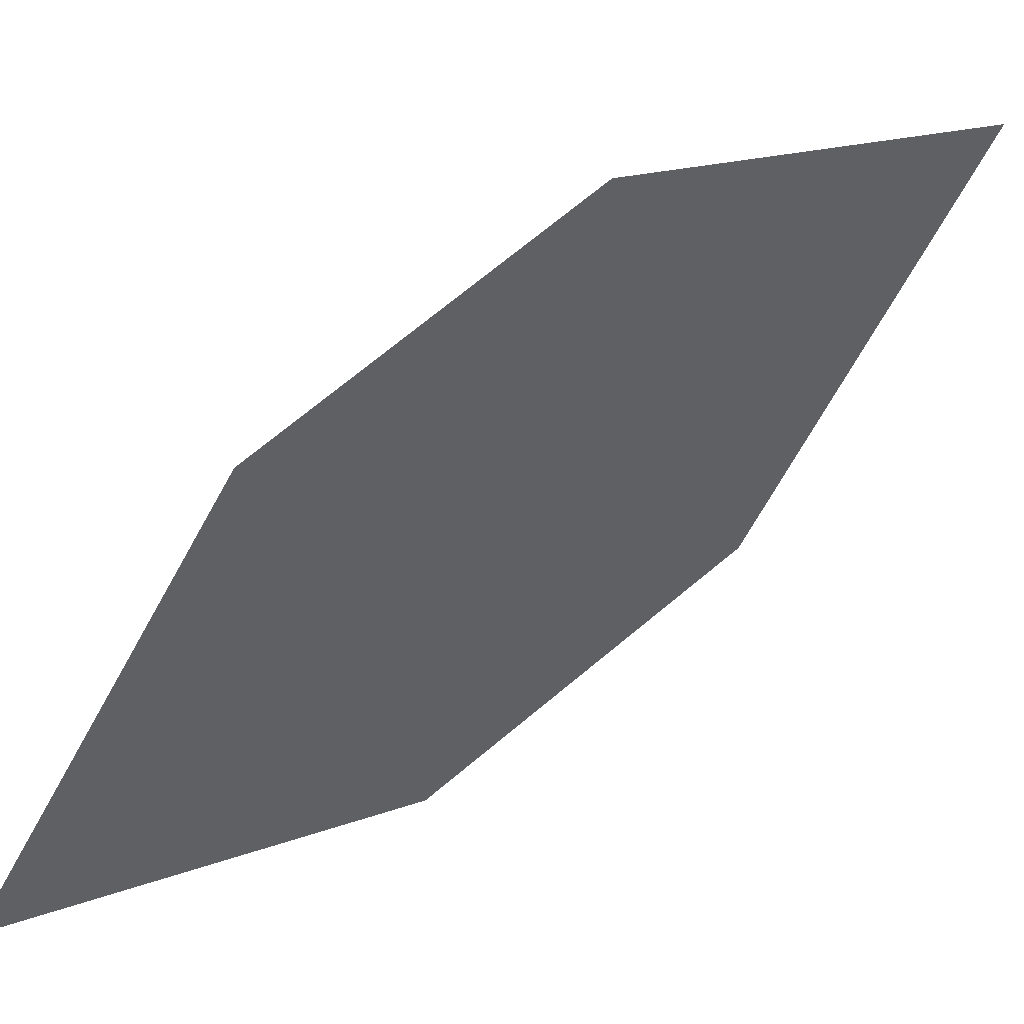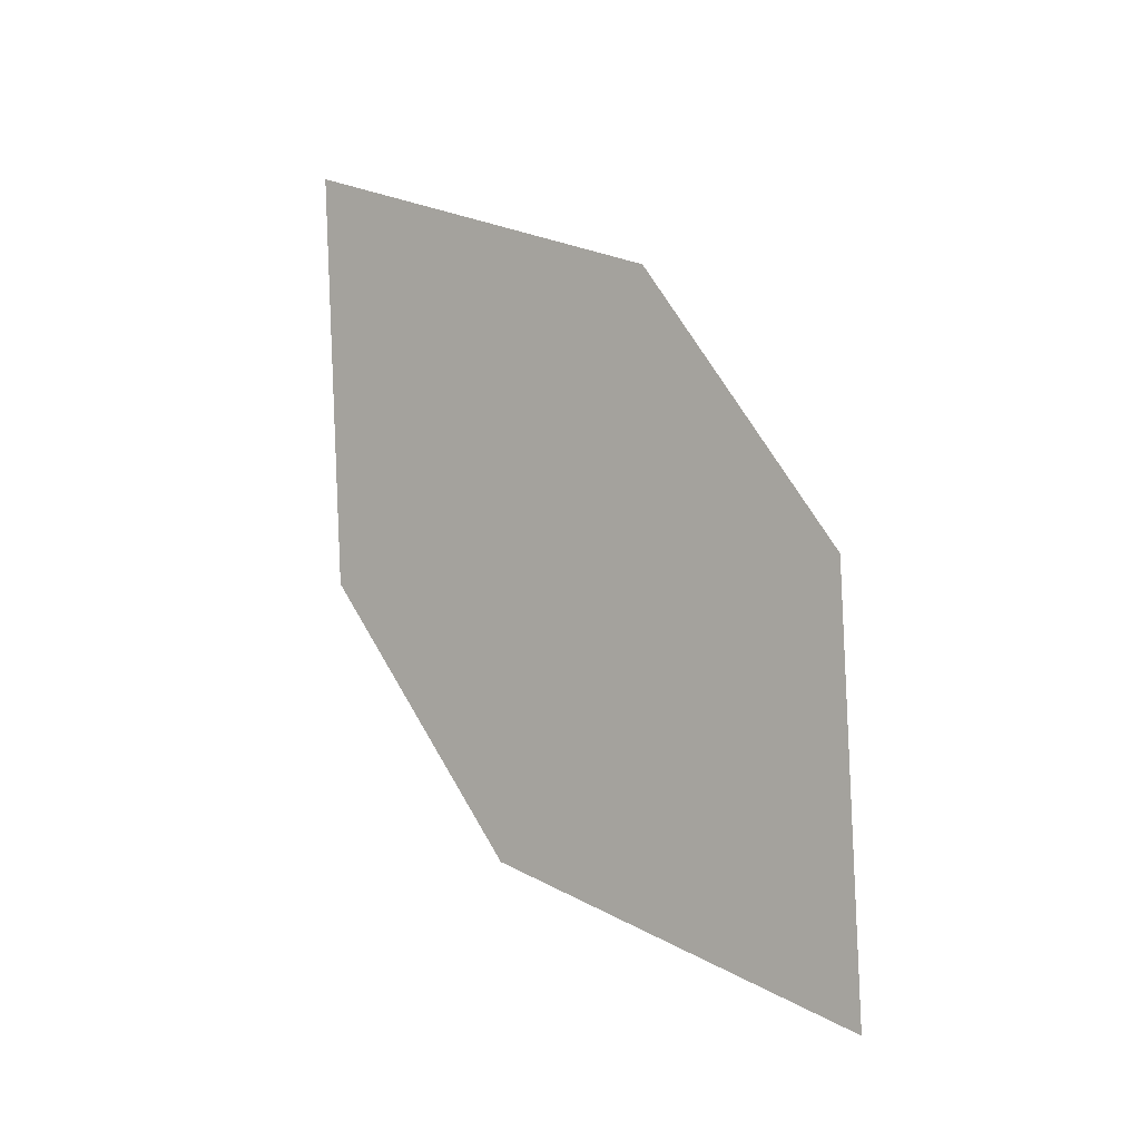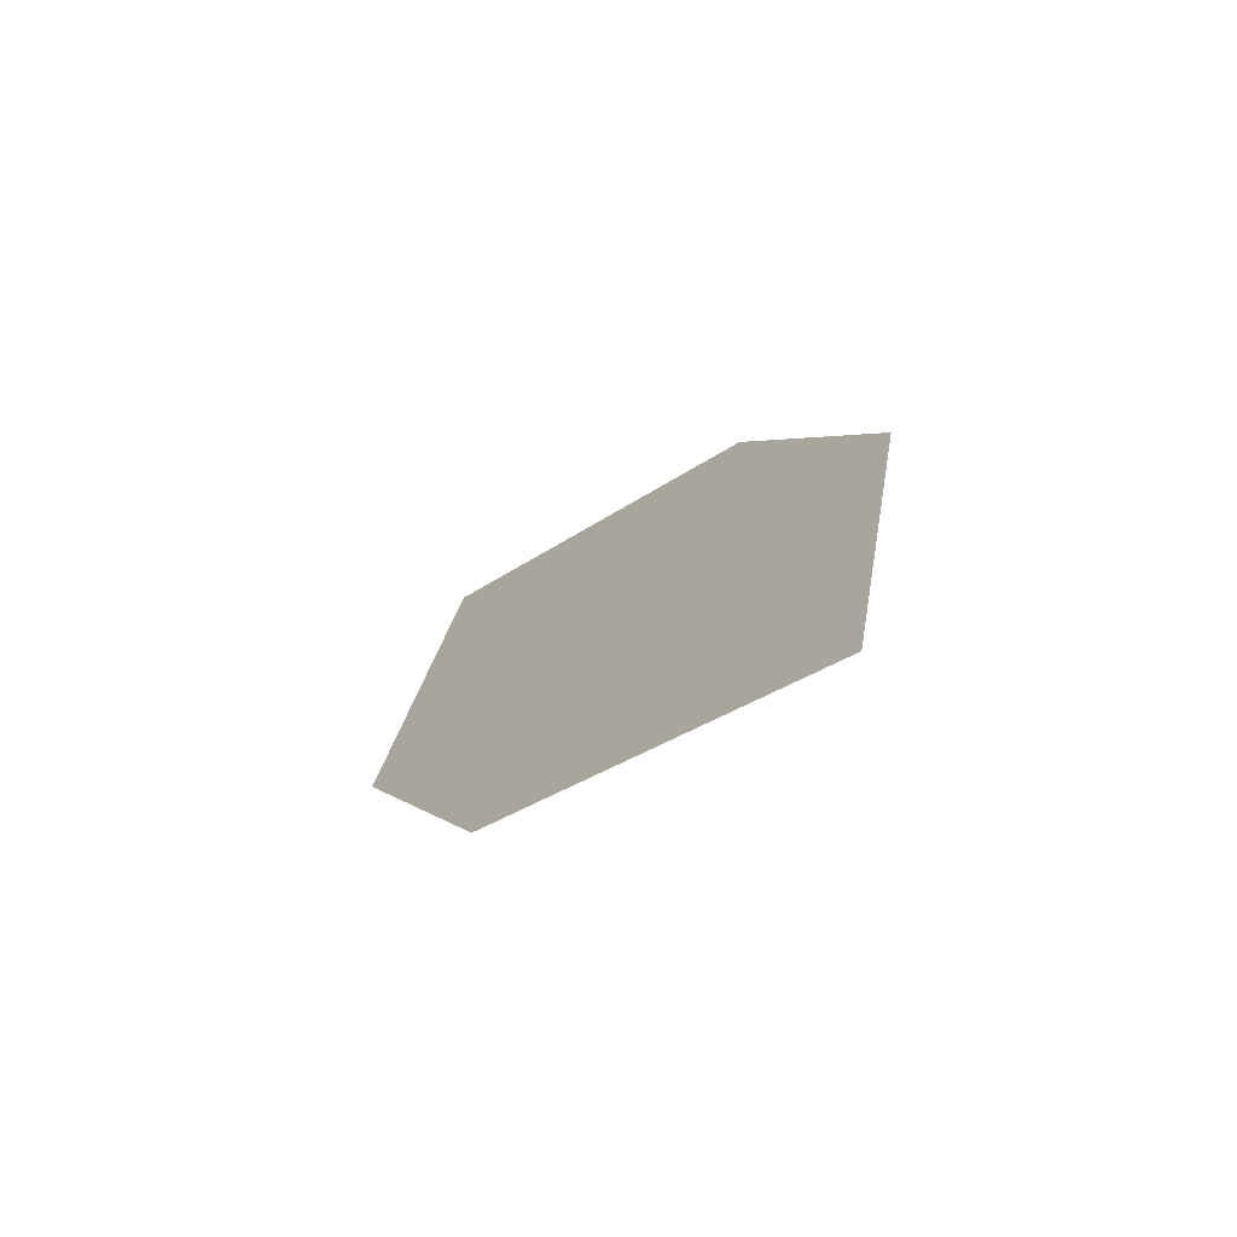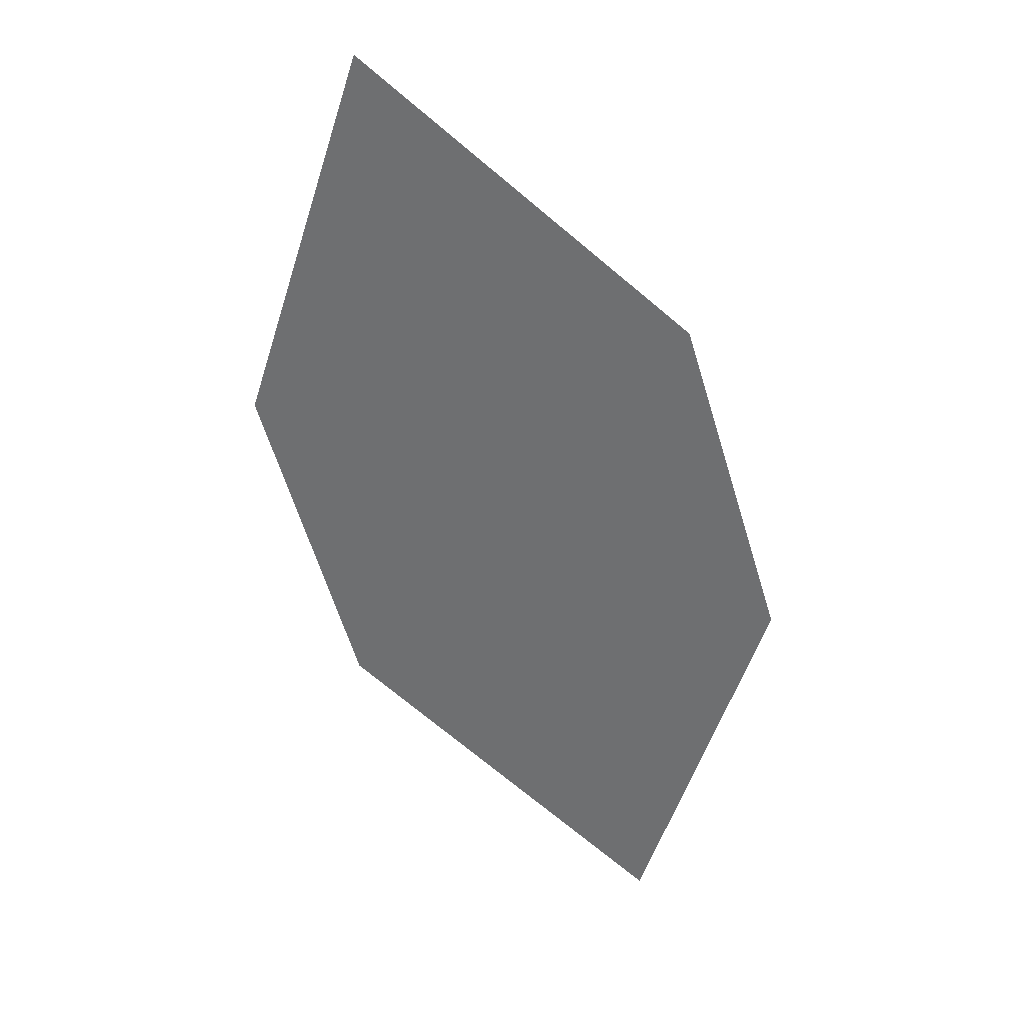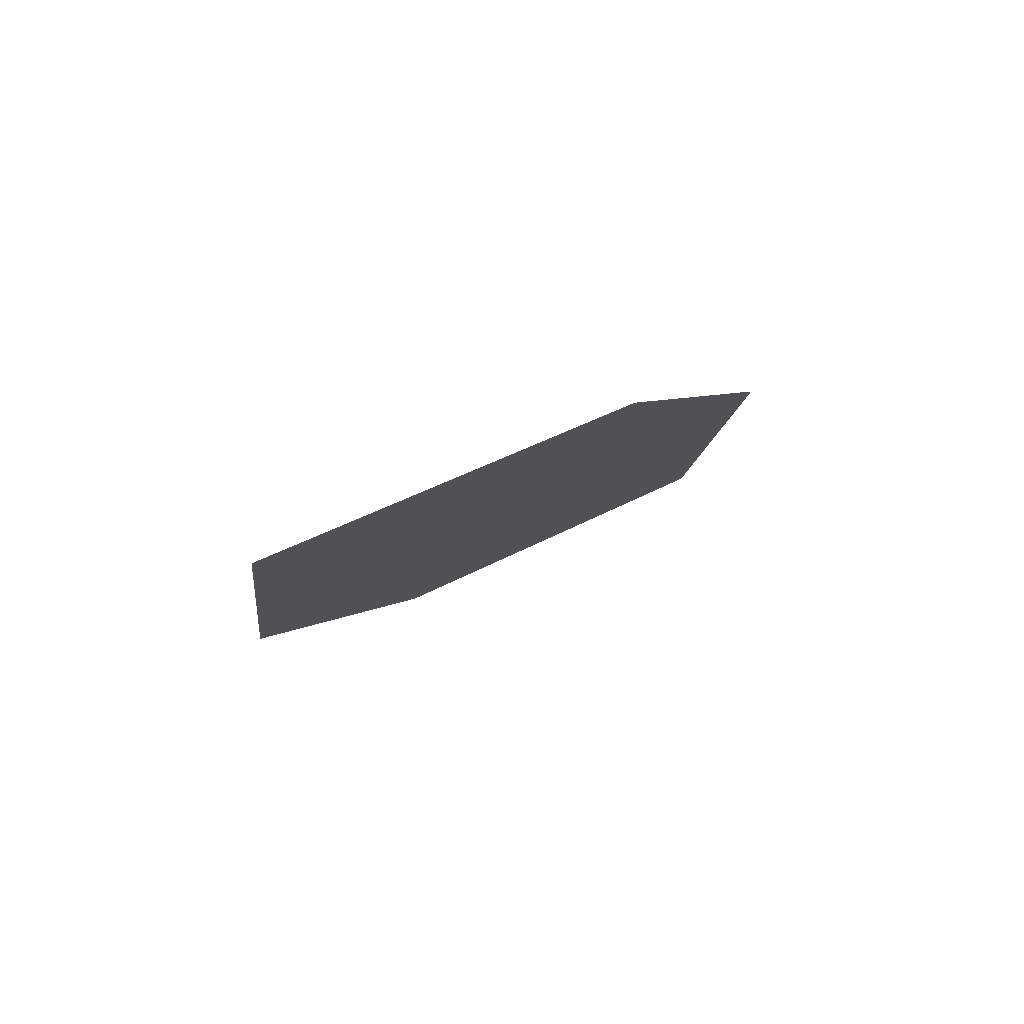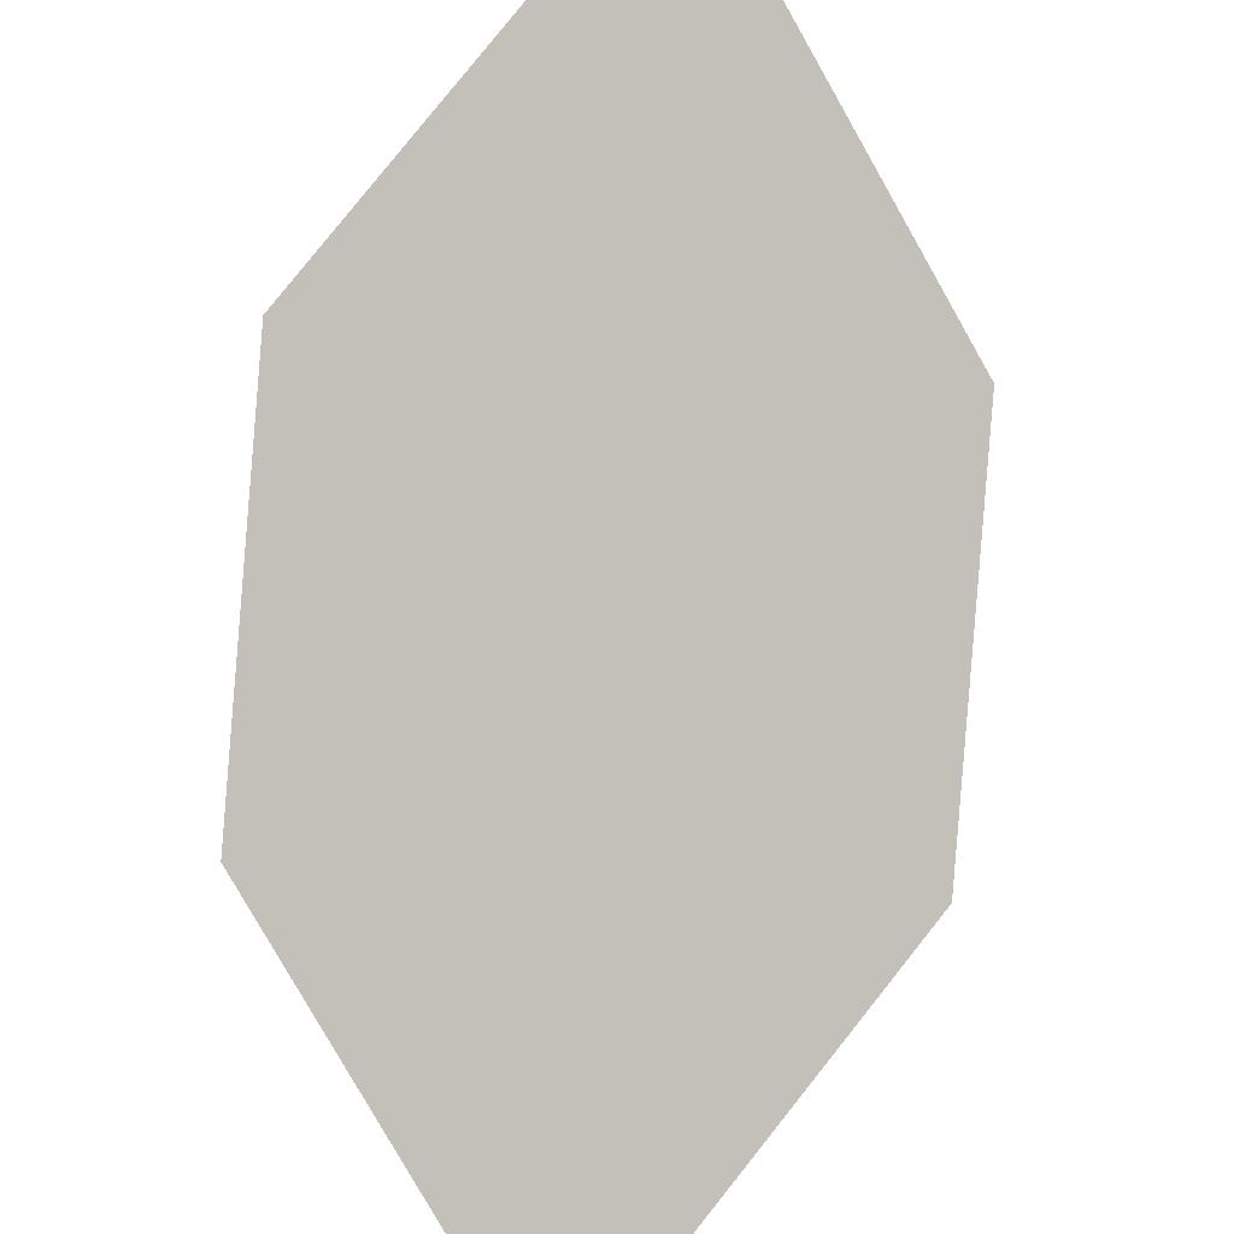
<metadata>
{"format":"obj","ext":"obj","renderer":"f3d","projection":"perspective","resolution":1024,"background":"white","views":[{"elev":-44.0,"azim":111.3,"up":"+Z"},{"elev":-44.1,"azim":59.4,"up":"+Y"},{"elev":63.2,"azim":-35.8,"up":"+Y"},{"elev":-2.0,"azim":29.9,"up":"+Y"},{"elev":-60.2,"azim":-132.7,"up":"+Y"},{"elev":-54.3,"azim":175.2,"up":"+Z"}]}
</metadata>
<code>
o leaves.041
v -0.271 0.1368 0.8615
v -0.2413 0.1761 0.8816
v -0.2723 0.2444 0.9354
v -0.3016 0.1691 0.8907
v -0.302 0.205 0.9153
v -0.2418 0.212 0.9062
f 1 2 6 3
f 1 3 5 4

</code>
